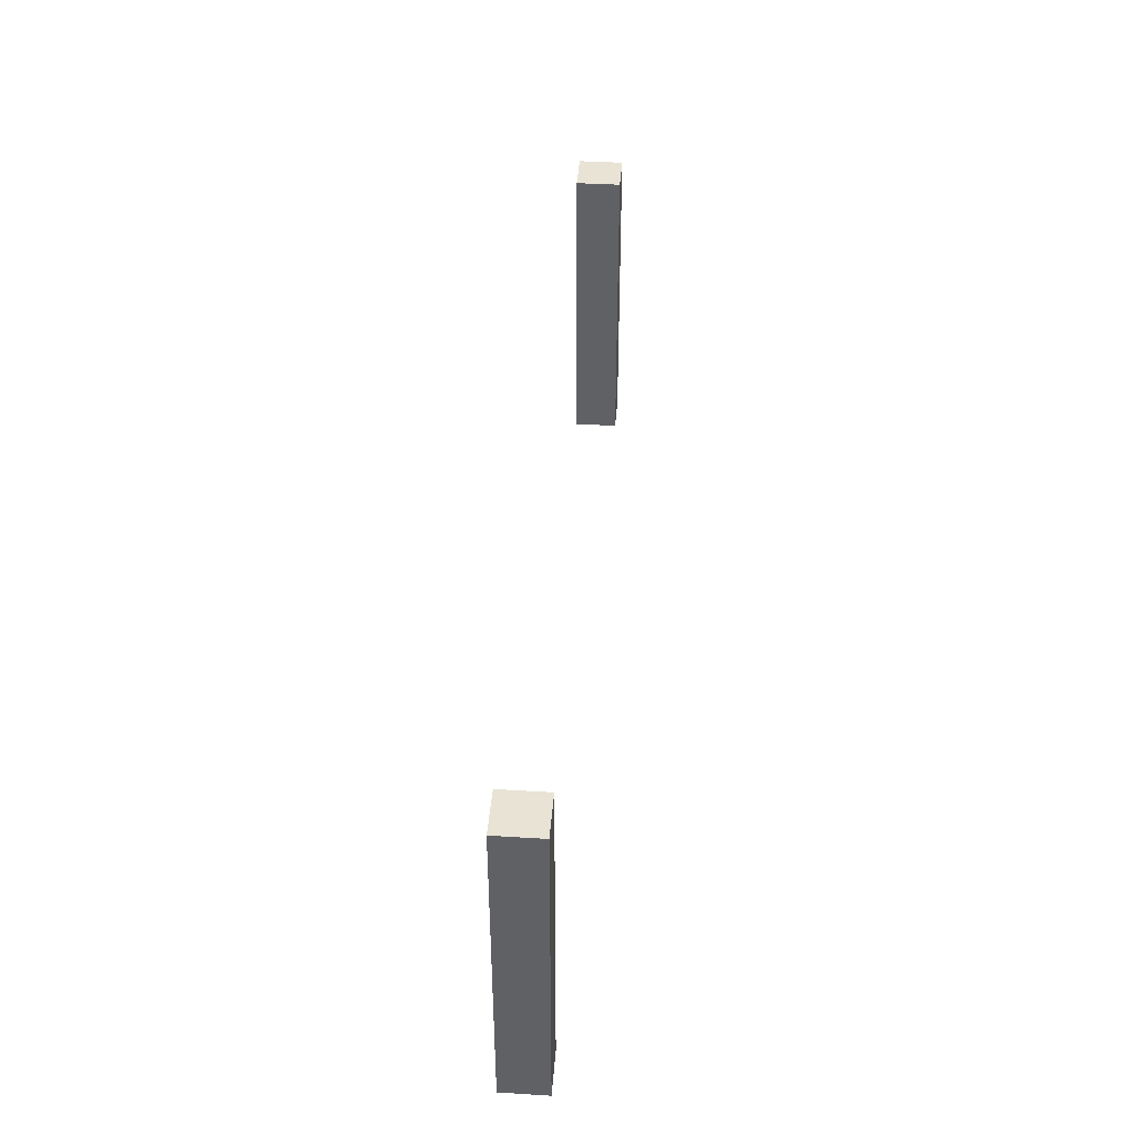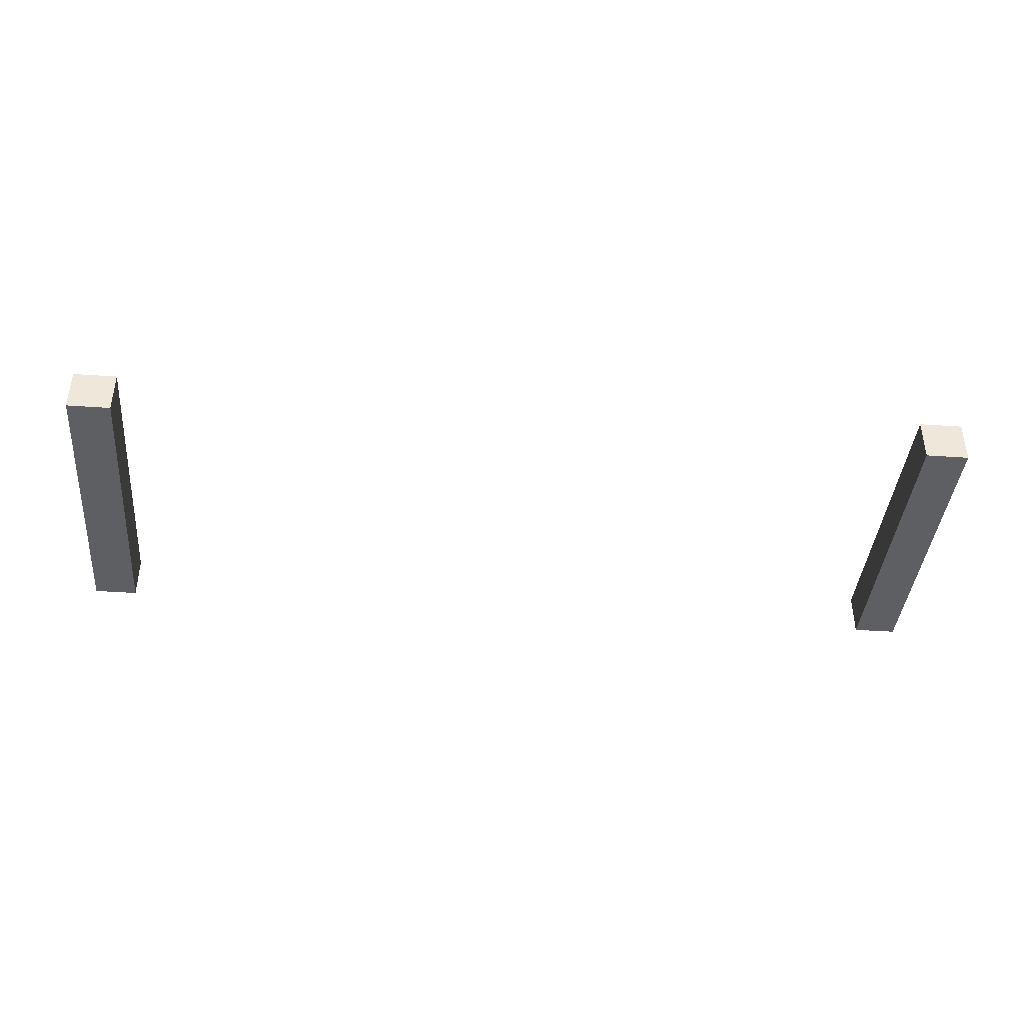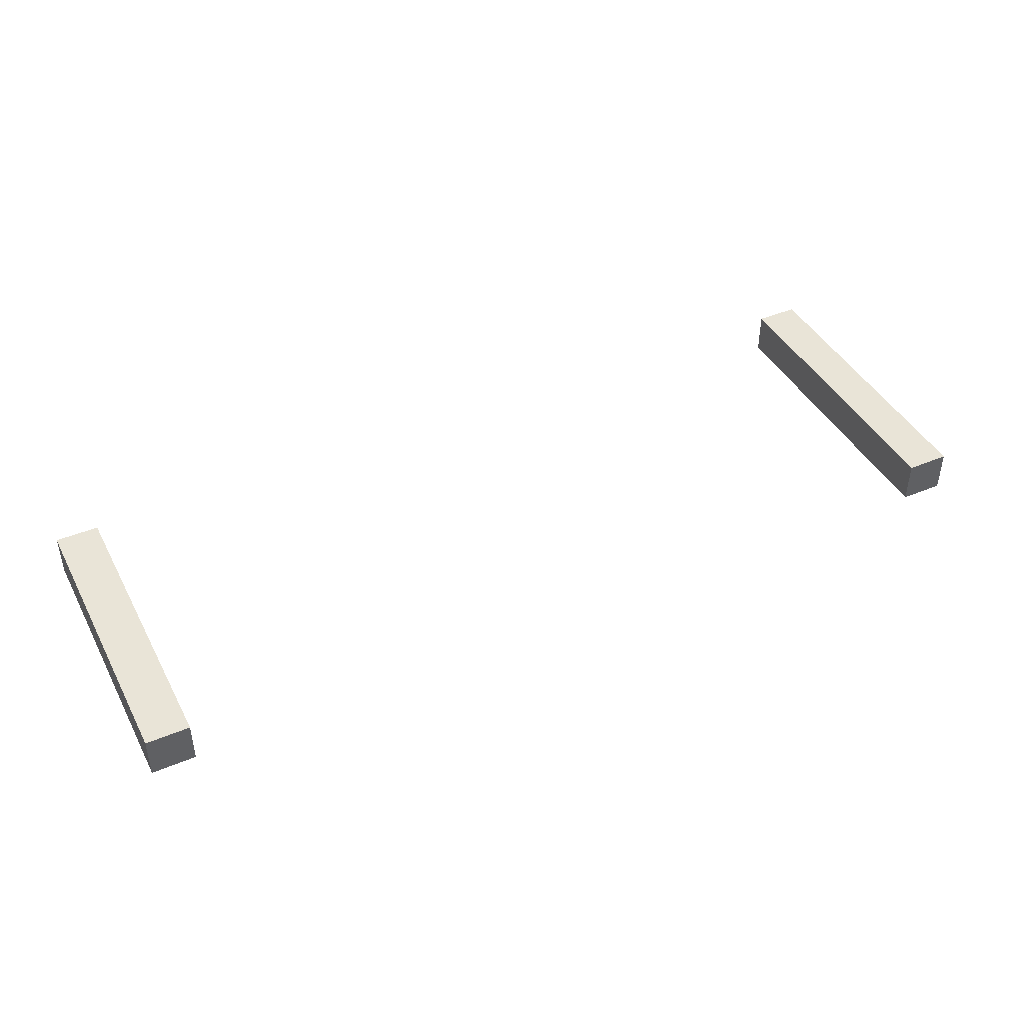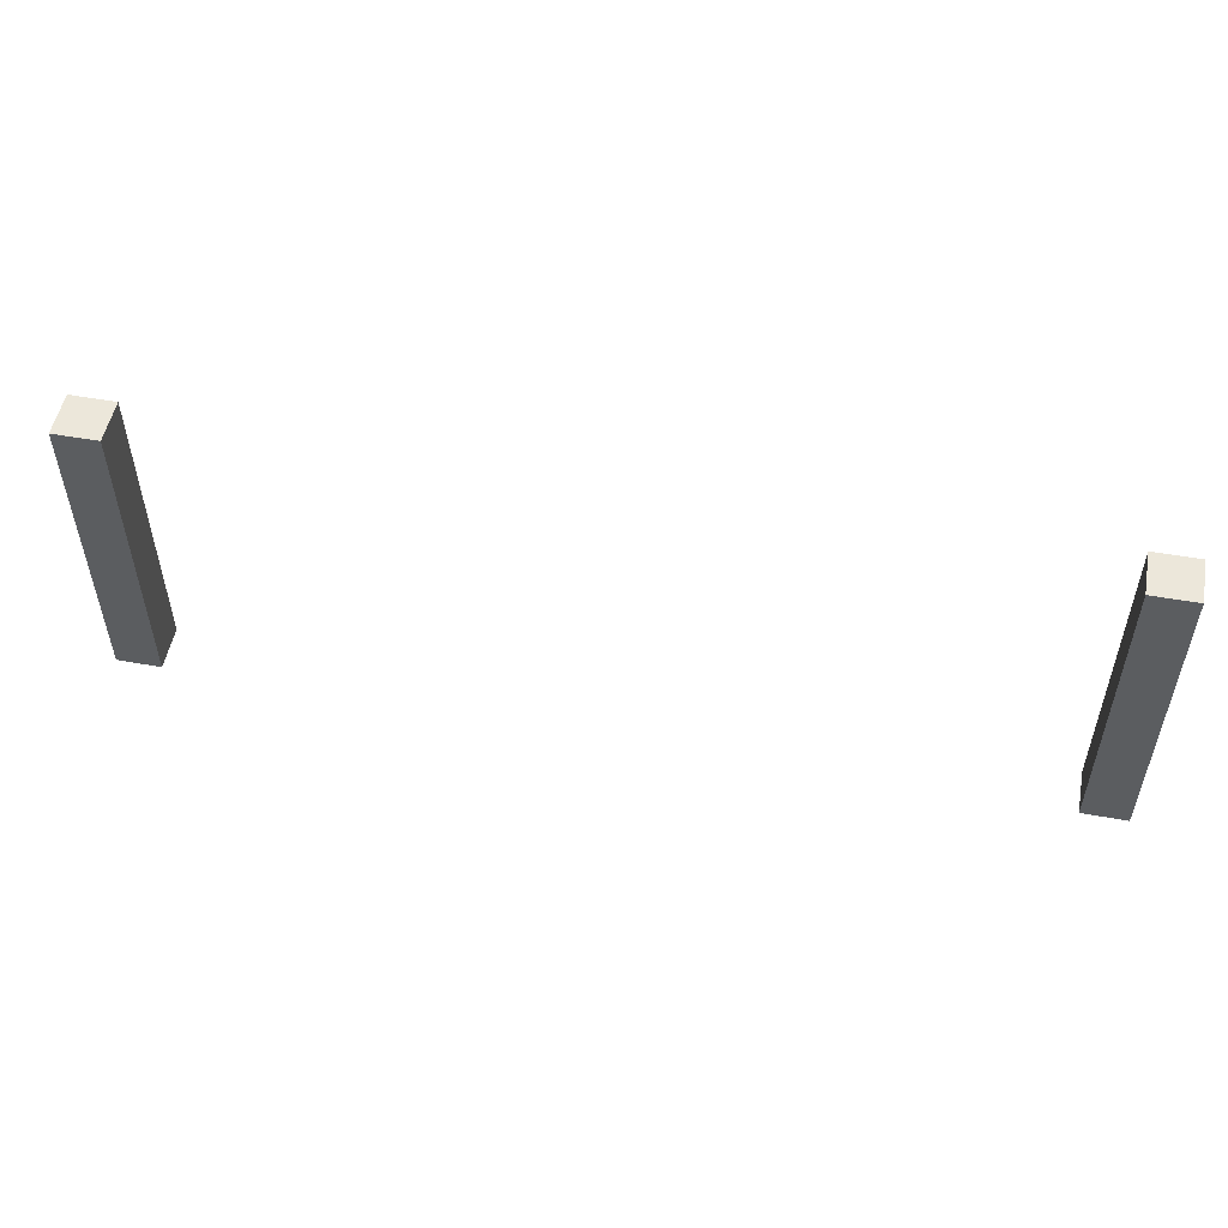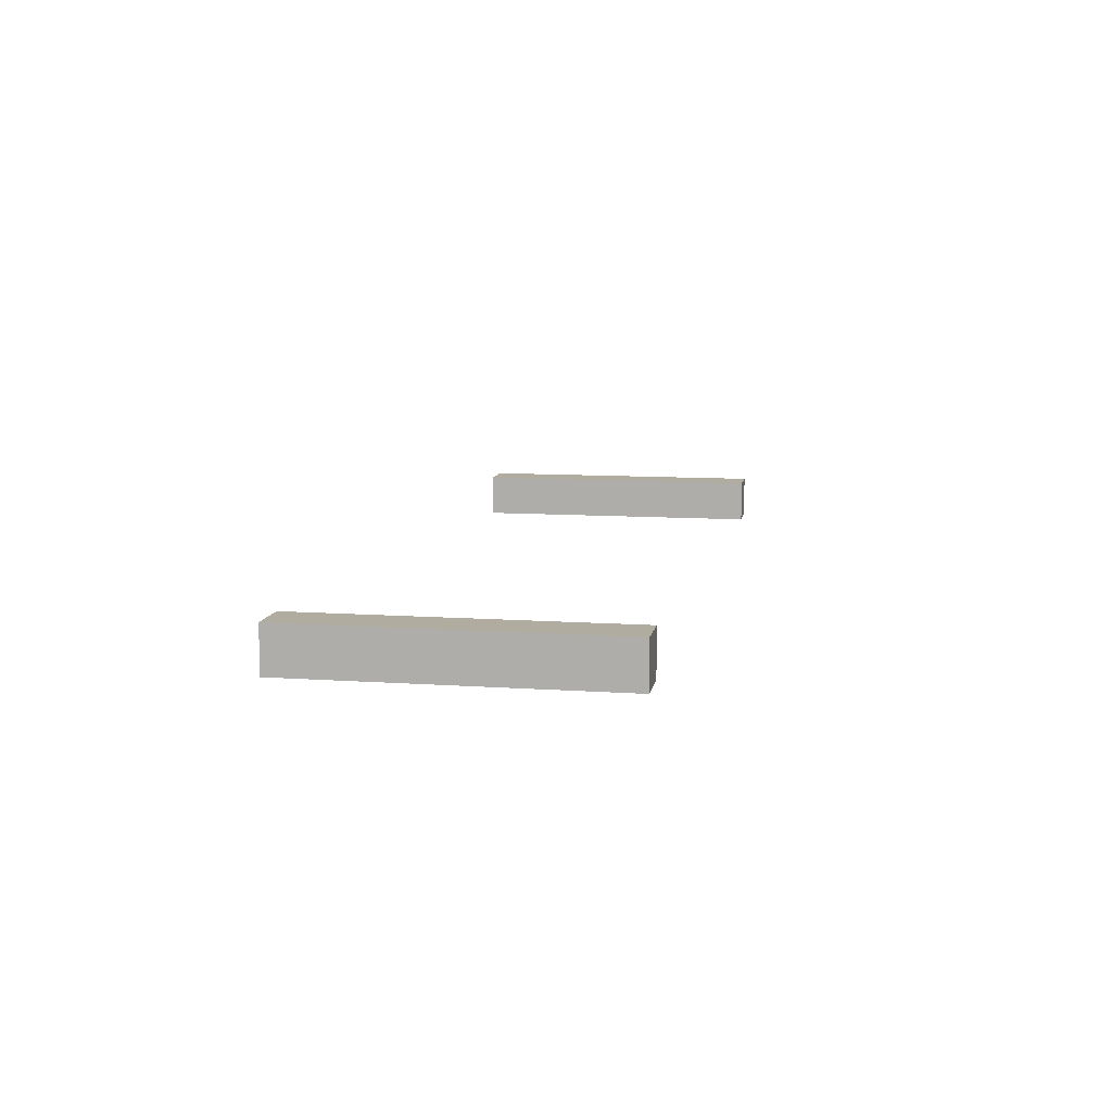
<metadata>
{"format":"obj","ext":"obj","renderer":"f3d","projection":"perspective","resolution":1024,"background":"white","views":[{"elev":41.3,"azim":94.3,"up":"+Y"},{"elev":-39.9,"azim":-4.9,"up":"+Z"},{"elev":43.0,"azim":-26.4,"up":"+Z"},{"elev":52.3,"azim":10.9,"up":"+Y"},{"elev":9.9,"azim":100.1,"up":"+Z"}]}
</metadata>
<code>
v 0.4996 0 0.4996
v 0.4996 7 0.4996
v 0.4996 0 -0.5004
v 0.4996 7 -0.5004
v 0.4996 0 -0.5004
v 0.4996 7 -0.5004
v -0.5004 0 -0.5004
v -0.5004 7 -0.5004
v -0.5004 0 -0.5004
v -0.5004 7 -0.5004
v -0.5004 0 0.4996
v -0.5004 7 0.4996
v -0.5004 0 0.4996
v -0.5004 7 0.4996
v 0.4996 0 0.4996
v 0.4996 7 0.4996
v 0.4996 0 0.4996
v 0.4996 0 -0.5004
v -0.5004 0 -0.5004
v -0.5004 0 0.4996
v 0.4996 7 0.4996
v 0.4996 7 -0.5004
v -0.5004 7 -0.5004
v -0.5004 7 0.4996
v -19.5 0 0.4996
v -19.5 7 0.4996
v -19.5 0 -0.5004
v -19.5 7 -0.5004
v -19.5 0 -0.5004
v -19.5 7 -0.5004
v -20.5 0 -0.5004
v -20.5 7 -0.5004
v -20.5 0 -0.5004
v -20.5 7 -0.5004
v -20.5 0 0.4996
v -20.5 7 0.4996
v -20.5 0 0.4996
v -20.5 7 0.4996
v -19.5 0 0.4996
v -19.5 7 0.4996
v -19.5 0 0.4996
v -19.5 0 -0.5004
v -20.5 0 -0.5004
v -20.5 0 0.4996
v -19.5 7 0.4996
v -19.5 7 -0.5004
v -20.5 7 -0.5004
v -20.5 7 0.4996
g mesh_columns0
f 1 3 4
f 5 7 8
f 9 11 12
f 13 15 16
f 18 17 20
f 20 19 18
f 22 24 21
f 24 22 23
f 25 27 28
f 29 31 32
f 33 35 36
f 37 39 40
f 42 41 44
f 44 43 42
f 46 48 45
f 48 46 47
f 1 4 2
f 5 8 6
f 9 12 10
f 13 16 14
f 25 28 26
f 29 32 30
f 33 36 34
f 37 40 38

</code>
